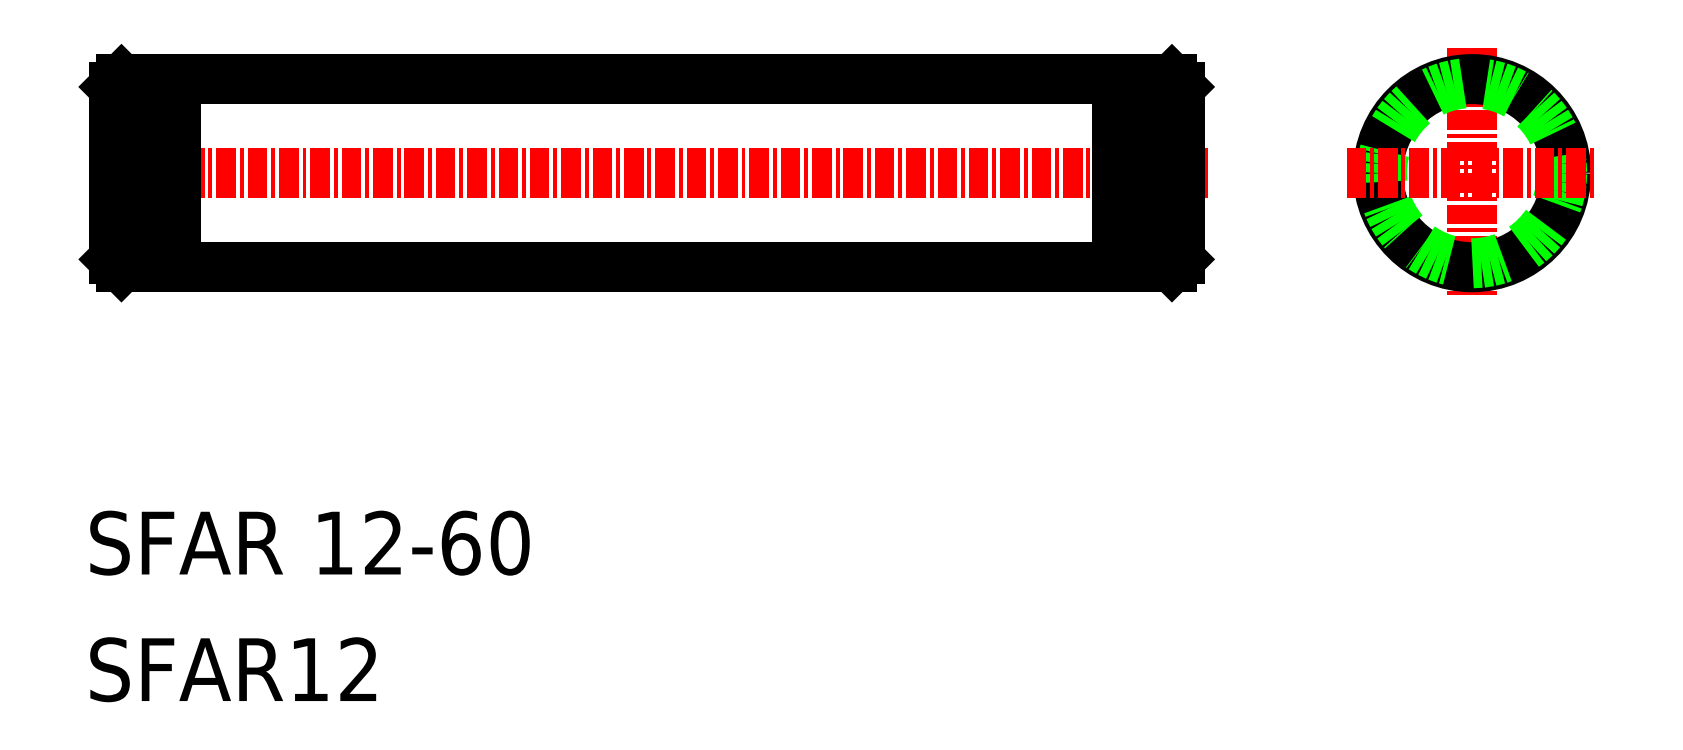
<metadata>
{"format":"dxf","ext":"dxf","renderer":"ezdxf+matplotlib","layout":"modelspace","background":"white","min_lineweight":24,"dpi":150}
</metadata>
<code>
0
SECTION
2
ENTITIES
0
LINE
8
CENTER
10
247.7
20
99.07
30
0
11
319.1
21
99.07
31
0
0
LINE
8
0
10
253.1
20
93.07
30
0
11
313.1
21
93.07
31
0
0
LINE
8
0
10
253.1
20
105.1
30
0
11
313.1
21
105.1
31
0
0
TEXT
8
0
10
247.3
20
73.48
30
0
40
4
1
SFAR 12-60
0
TEXT
8
0
10
247.3
20
65.41
30
0
40
4
1
SFAR12
0
LINE
8
0
10
249.1
20
104.6
30
0
11
249.1
21
93.57
31
0
0
LINE
8
0
10
253.1
20
105.1
30
0
11
253.1
21
93.07
31
0
0
LINE
8
0
10
252
20
105.1
30
0
11
252
21
93.07
31
0
0
LINE
8
0
10
249.6
20
105.1
30
0
11
249.6
21
93.07
31
0
0
LINE
8
0
10
252
20
93.32
30
0
11
253.1
21
93.32
31
0
0
LINE
8
0
10
249.1
20
93.57
30
0
11
249.6
21
93.07
31
0
0
LINE
8
0
10
249.6
20
93.07
30
0
11
252
21
93.07
31
0
0
LINE
8
0
10
252
20
104.8
30
0
11
253.1
21
104.8
31
0
0
LINE
8
0
10
249.6
20
105.1
30
0
11
249.1
21
104.6
31
0
0
LINE
8
0
10
249.6
20
105.1
30
0
11
252
21
105.1
31
0
0
LINE
8
0
10
314.3
20
105.1
30
0
11
316.6
21
105.1
31
0
0
LINE
8
0
10
314.3
20
93.07
30
0
11
316.6
21
93.07
31
0
0
LINE
8
0
10
314.3
20
105.1
30
0
11
314.3
21
93.07
31
0
0
LINE
8
0
10
313.1
20
105.1
30
0
11
313.1
21
93.07
31
0
0
LINE
8
0
10
313.1
20
93.32
30
0
11
314.3
21
93.32
31
0
0
LINE
8
0
10
313.1
20
104.8
30
0
11
314.3
21
104.8
31
0
0
LINE
8
0
10
316.6
20
105.1
30
0
11
316.6
21
93.07
31
0
0
LINE
8
0
10
317.1
20
104.6
30
0
11
317.1
21
93.57
31
0
0
LINE
8
0
10
316.6
20
93.07
30
0
11
317.1
21
93.57
31
0
0
LINE
8
0
10
317.1
20
101.8
30
0
11
317.1
21
101.8
31
0
0
LINE
8
0
10
317.1
20
99.07
30
0
11
317.1
21
99.07
31
0
0
LINE
8
0
10
316.6
20
105.1
30
0
11
317.1
21
104.6
31
0
0
LINE
8
CENTER
10
335.8
20
107.1
30
0
11
335.8
21
91.07
31
0
0
CIRCLE
8
0
10
335.8
20
99.07
30
0
40
6
0
CIRCLE
8
0
10
335.8
20
99.07
30
0
40
5.75
0
LINE
8
CENTER
10
327.8
20
99.07
30
0
11
343.8
21
99.07
31
0
0
ENDSEC
0
EOF

</code>
